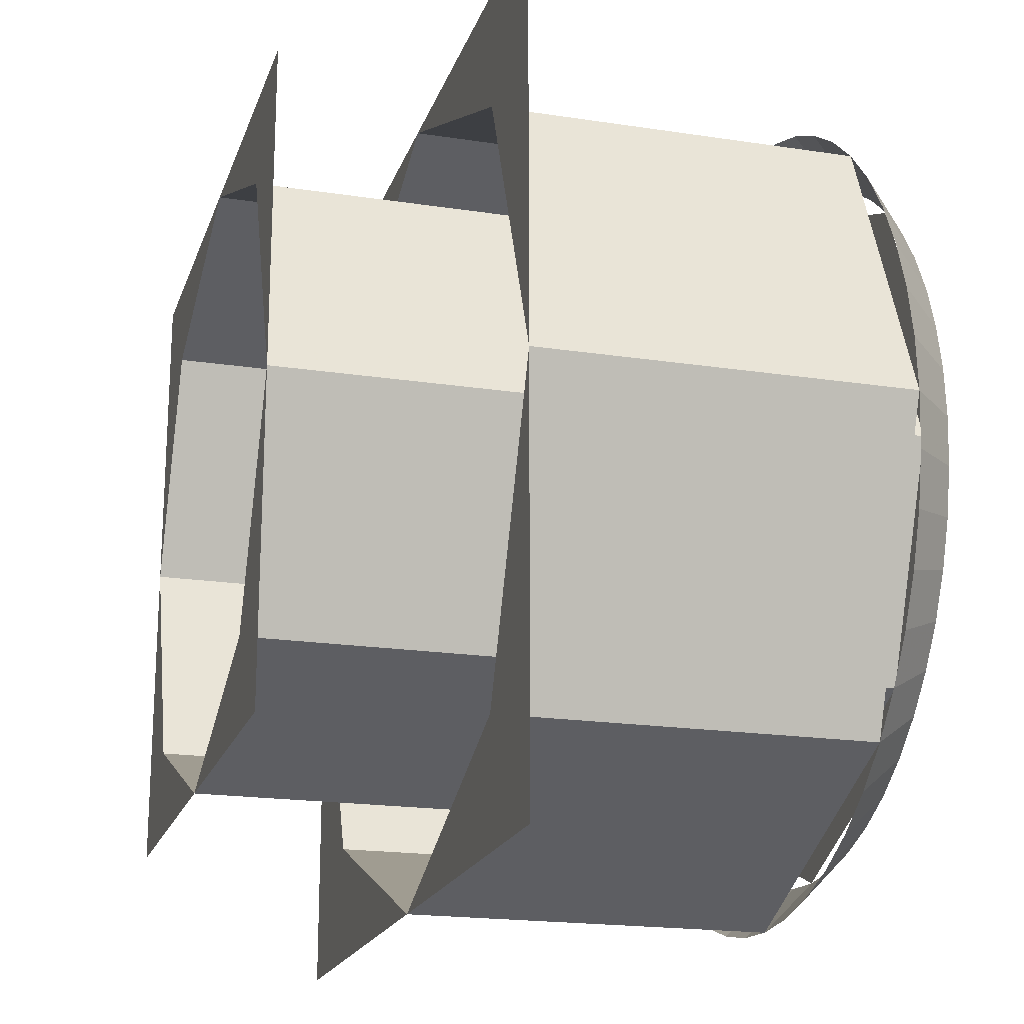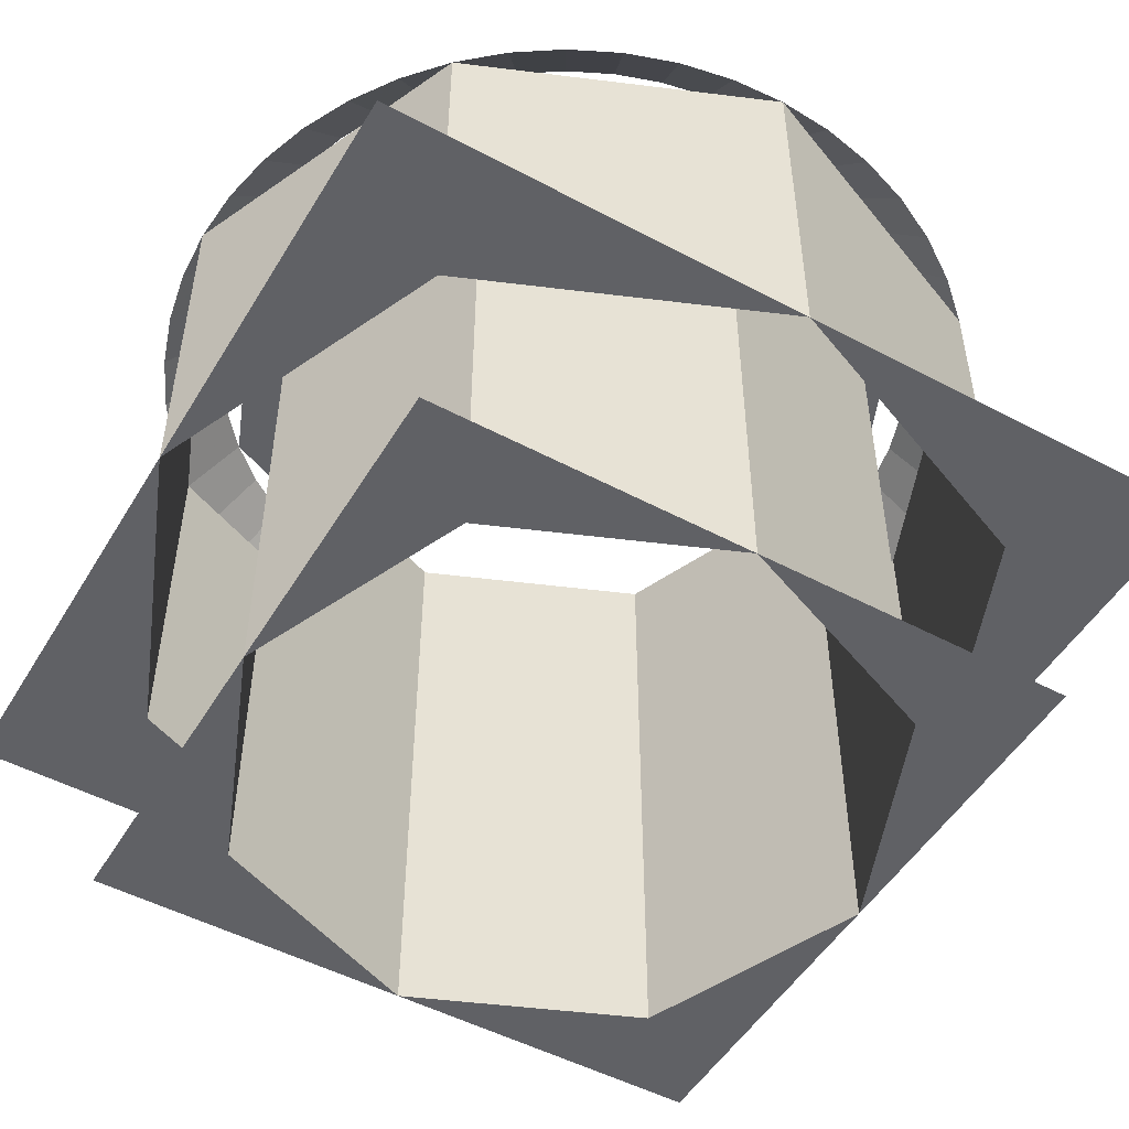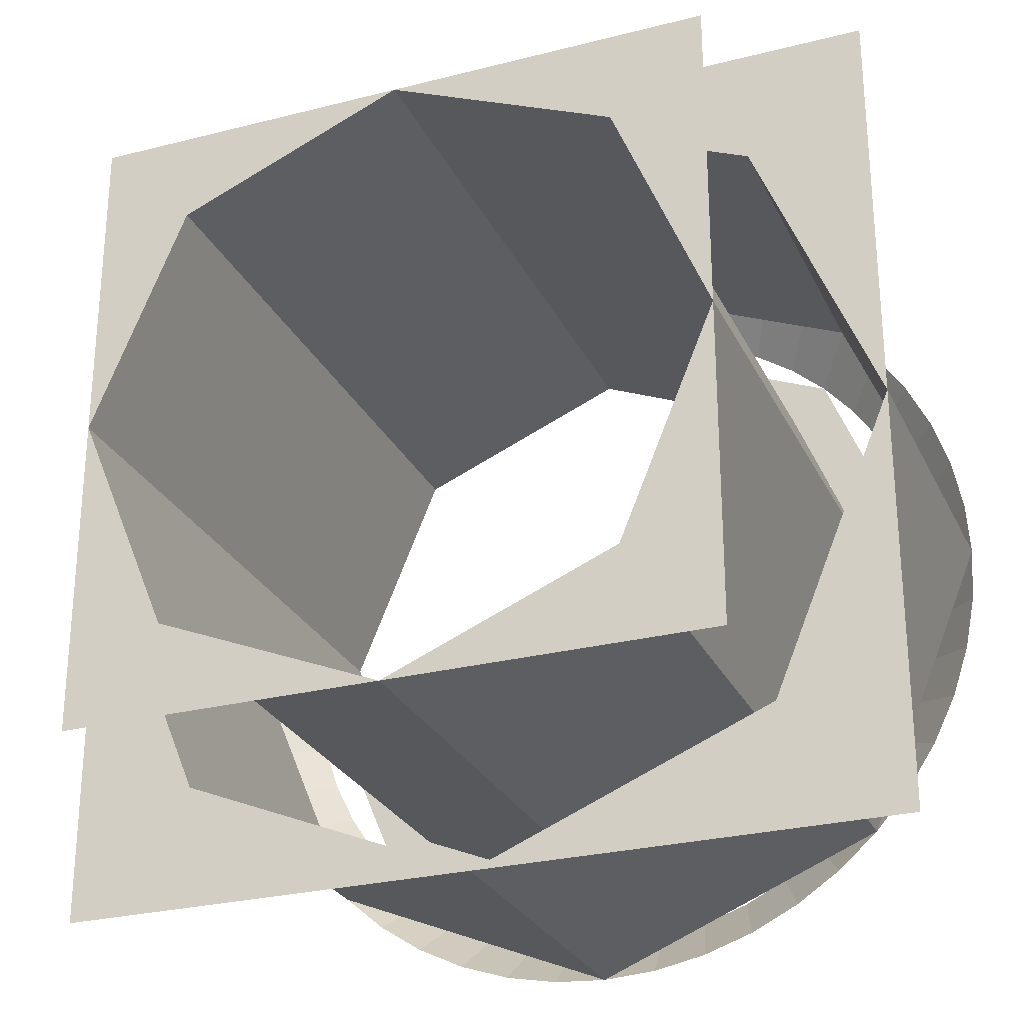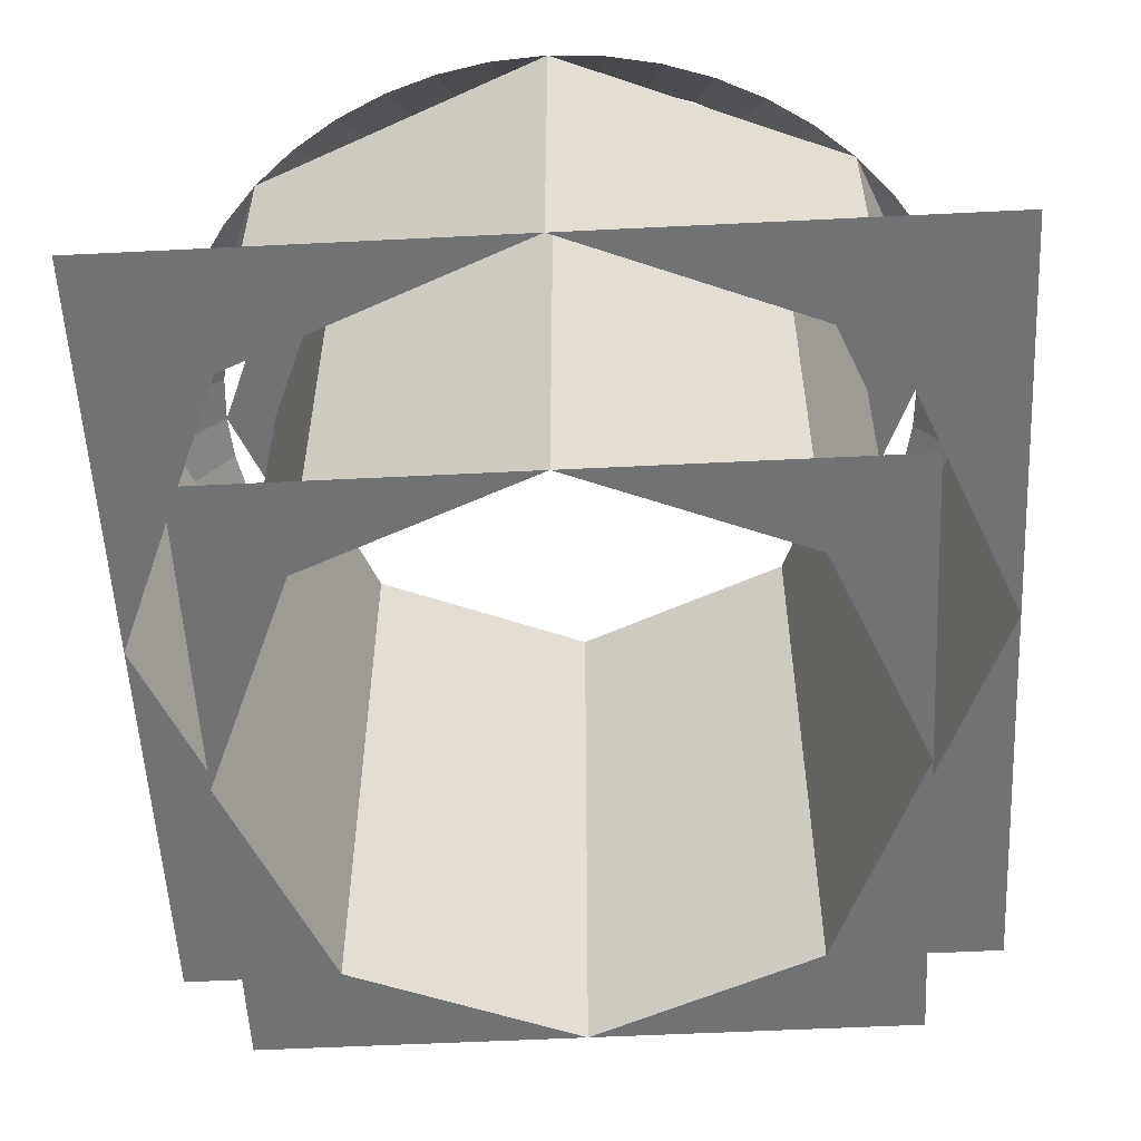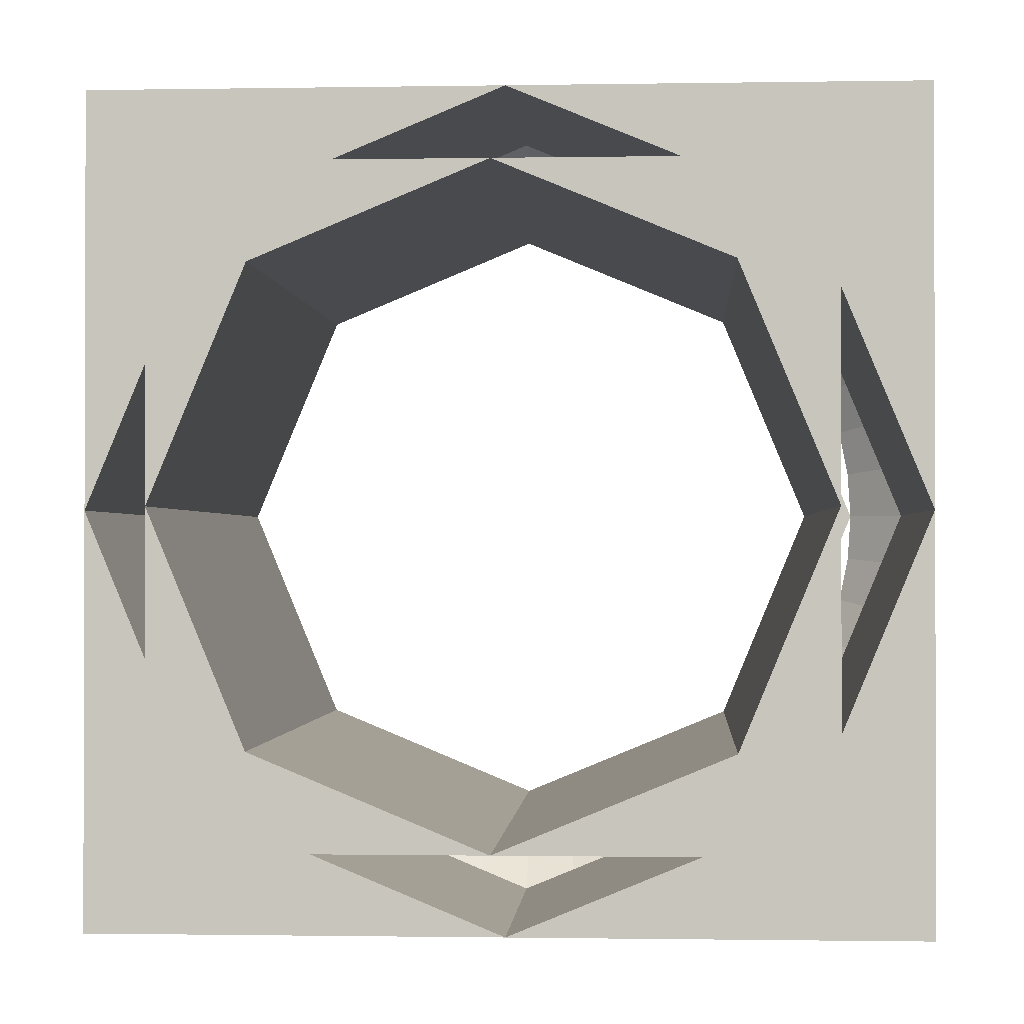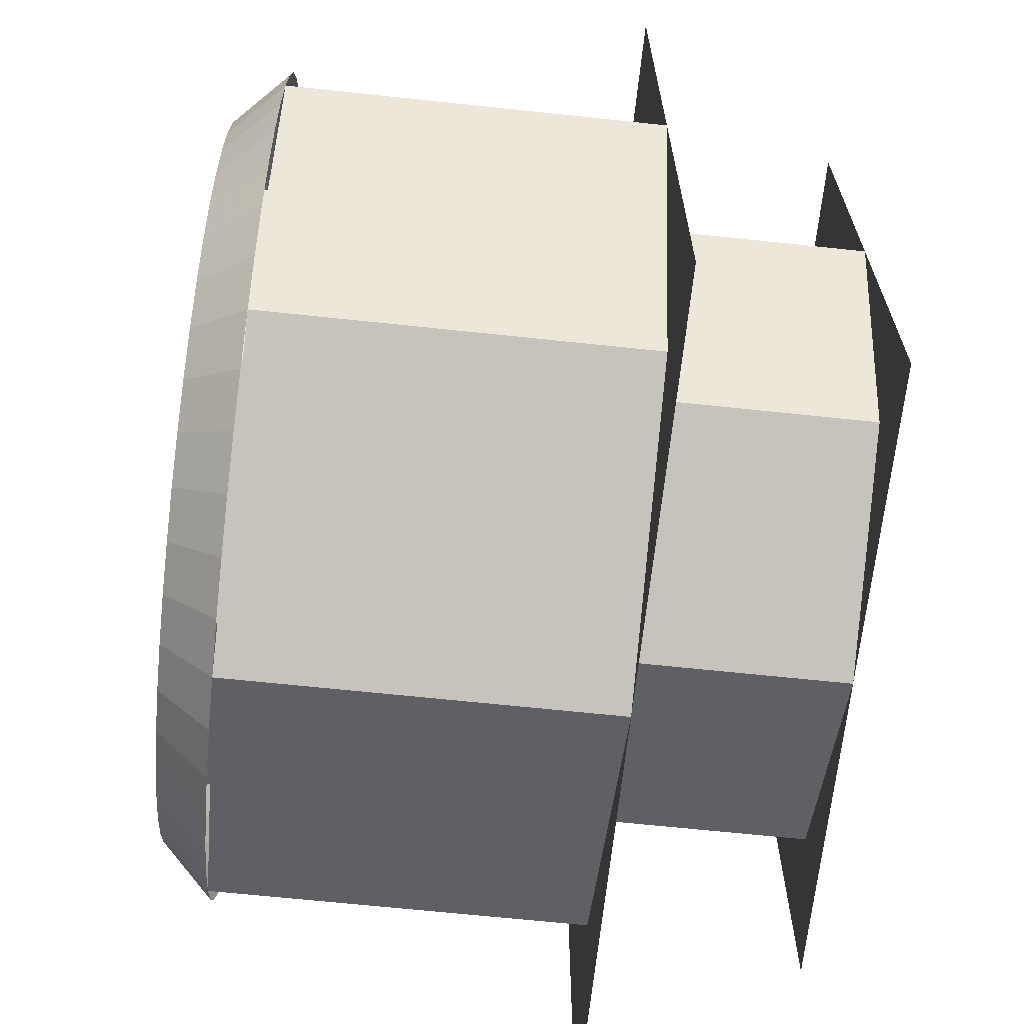
<metadata>
{"format":"obj","ext":"obj","renderer":"f3d","projection":"perspective","resolution":1024,"background":"white","views":[{"elev":-19.4,"azim":-106.0,"up":"+Y"},{"elev":-50.4,"azim":59.8,"up":"+Z"},{"elev":-27.2,"azim":-158.5,"up":"+Y"},{"elev":-55.5,"azim":3.0,"up":"+Z"},{"elev":-1.0,"azim":-176.4,"up":"+Y"},{"elev":-66.2,"azim":83.9,"up":"+Y"}]}
</metadata>
<code>
v 0.2121 -0.2121 -0.2
v 0.3 0 -0.2
v 0.3 0 0.4
v 0.2121 -0.2121 0.4
v 0 -0.3 -0.2
v 0.2121 -0.2121 -0.2
v 0.2121 -0.2121 0.4
v 0 -0.3 0.4
v -0.2121 -0.2121 -0.2
v 0 -0.3 -0.2
v 0 -0.3 0.4
v -0.2121 -0.2121 0.4
v -0.3 0 -0.2
v -0.2121 -0.2121 -0.2
v -0.2121 -0.2121 0.4
v -0.3 0 0.4
v -0.2121 0.2121 -0.2
v -0.3 0 -0.2
v -0.3 0 0.4
v -0.2121 0.2121 0.4
v 0 0.3 -0.2
v -0.2121 0.2121 -0.2
v -0.2121 0.2121 0.4
v 0 0.3 0.4
v 0.2121 0.2121 -0.2
v 0 0.3 -0.2
v 0 0.3 0.4
v 0.2121 0.2121 0.4
v 0.3 0 -0.2
v 0.2121 0.2121 -0.2
v 0.2121 0.2121 0.4
v 0.3 0 0.4
v 0.3 -0.3 -0.2
v 0.2121 -0.2121 -0.2
v 0.3 0 -0.2
v 0.3 -0.3 -0.2
v 0 -0.3 -0.2
v 0.2121 -0.2121 -0.2
v -0.3 -0.3 -0.2
v -0.2121 -0.2121 -0.2
v 0 -0.3 -0.2
v -0.3 -0.3 -0.2
v -0.3 0 -0.2
v -0.2121 -0.2121 -0.2
v -0.3 0.3 -0.2
v -0.2121 0.2121 -0.2
v -0.3 0 -0.2
v -0.3 0.3 -0.2
v 0 0.3 -0.2
v -0.2121 0.2121 -0.2
v 0.3 0.3 -0.2
v 0.2121 0.2121 -0.2
v 0 0.3 -0.2
v 0.3 0.3 -0.2
v 0.3 0 -0.2
v 0.2121 0.2121 -0.2
v 0.35 0 0.4
v 0.2475 -0.2475 0.4
v 0.2121 -0.2121 0.4
v 0.3 0 0.4
v 0.2475 -0.2475 0.4
v 0 -0.35 0.4
v 0 -0.3 0.4
v 0.2121 -0.2121 0.4
v 0 -0.35 0.4
v -0.2475 -0.2475 0.4
v -0.2121 -0.2121 0.4
v 0 -0.3 0.4
v -0.2475 -0.2475 0.4
v -0.35 0 0.4
v -0.3 0 0.4
v -0.2121 -0.2121 0.4
v -0.35 0 0.4
v -0.2475 0.2475 0.4
v -0.2121 0.2121 0.4
v -0.3 0 0.4
v -0.2475 0.2475 0.4
v 0 0.35 0.4
v 0 0.3 0.4
v -0.2121 0.2121 0.4
v 0 0.35 0.4
v 0.2475 0.2475 0.4
v 0.2121 0.2121 0.4
v 0 0.3 0.4
v 0.2475 0.2475 0.4
v 0.35 0 0.4
v 0.3 0 0.4
v 0.2121 0.2121 0.4
v -0.35 0 0.4
v -0.347 -0.04568 0.4
v -0.3966 -0.0522 0.35
v -0.4 0 0.35
v -0.347 -0.04568 0.4
v -0.3381 -0.09058 0.4
v -0.3864 -0.1035 0.35
v -0.3966 -0.0522 0.35
v -0.3381 -0.09058 0.4
v -0.3234 -0.1339 0.4
v -0.3696 -0.1531 0.35
v -0.3864 -0.1035 0.35
v -0.3234 -0.1339 0.4
v -0.3031 -0.175 0.4
v -0.3464 -0.2 0.35
v -0.3696 -0.1531 0.35
v -0.3031 -0.175 0.4
v -0.2777 -0.2131 0.4
v -0.3174 -0.2435 0.35
v -0.3464 -0.2 0.35
v -0.2777 -0.2131 0.4
v -0.2475 -0.2475 0.4
v -0.2828 -0.2828 0.35
v -0.3174 -0.2435 0.35
v -0.2475 -0.2475 0.4
v -0.2131 -0.2777 0.4
v -0.2435 -0.3174 0.35
v -0.2828 -0.2828 0.35
v -0.2131 -0.2777 0.4
v -0.175 -0.3031 0.4
v -0.2 -0.3464 0.35
v -0.2435 -0.3174 0.35
v -0.175 -0.3031 0.4
v -0.1339 -0.3234 0.4
v -0.1531 -0.3696 0.35
v -0.2 -0.3464 0.35
v -0.1339 -0.3234 0.4
v -0.09058 -0.3381 0.4
v -0.1035 -0.3864 0.35
v -0.1531 -0.3696 0.35
v -0.09058 -0.3381 0.4
v -0.04568 -0.347 0.4
v -0.0522 -0.3966 0.35
v -0.1035 -0.3864 0.35
v -0.04568 -0.347 0.4
v 0 -0.35 0.4
v 0 -0.4 0.35
v -0.0522 -0.3966 0.35
v 0 -0.35 0.4
v 0.04568 -0.347 0.4
v 0.0522 -0.3966 0.35
v 0 -0.4 0.35
v 0.04568 -0.347 0.4
v 0.09058 -0.3381 0.4
v 0.1035 -0.3864 0.35
v 0.0522 -0.3966 0.35
v 0.09058 -0.3381 0.4
v 0.1339 -0.3234 0.4
v 0.1531 -0.3696 0.35
v 0.1035 -0.3864 0.35
v 0.1339 -0.3234 0.4
v 0.175 -0.3031 0.4
v 0.2 -0.3464 0.35
v 0.1531 -0.3696 0.35
v 0.175 -0.3031 0.4
v 0.2131 -0.2777 0.4
v 0.2435 -0.3174 0.35
v 0.2 -0.3464 0.35
v 0.2131 -0.2777 0.4
v 0.2475 -0.2475 0.4
v 0.2828 -0.2828 0.35
v 0.2435 -0.3174 0.35
v 0.2475 -0.2475 0.4
v 0.2777 -0.2131 0.4
v 0.3174 -0.2435 0.35
v 0.2828 -0.2828 0.35
v 0.2777 -0.2131 0.4
v 0.3031 -0.175 0.4
v 0.3464 -0.2 0.35
v 0.3174 -0.2435 0.35
v 0.3031 -0.175 0.4
v 0.3234 -0.1339 0.4
v 0.3696 -0.1531 0.35
v 0.3464 -0.2 0.35
v 0.3234 -0.1339 0.4
v 0.3381 -0.09058 0.4
v 0.3864 -0.1035 0.35
v 0.3696 -0.1531 0.35
v 0.3381 -0.09058 0.4
v 0.347 -0.04568 0.4
v 0.3966 -0.0522 0.35
v 0.3864 -0.1035 0.35
v 0.347 -0.04568 0.4
v 0.35 0 0.4
v 0.4 0 0.35
v 0.3966 -0.0522 0.35
v 0.35 0 0.4
v 0.347 0.04568 0.4
v 0.3966 0.0522 0.35
v 0.4 0 0.35
v 0.347 0.04568 0.4
v 0.3381 0.09058 0.4
v 0.3864 0.1035 0.35
v 0.3966 0.0522 0.35
v 0.3381 0.09058 0.4
v 0.3234 0.1339 0.4
v 0.3696 0.1531 0.35
v 0.3864 0.1035 0.35
v 0.3234 0.1339 0.4
v 0.3031 0.175 0.4
v 0.3464 0.2 0.35
v 0.3696 0.1531 0.35
v 0.3031 0.175 0.4
v 0.2777 0.2131 0.4
v 0.3174 0.2435 0.35
v 0.3464 0.2 0.35
v 0.2777 0.2131 0.4
v 0.2475 0.2475 0.4
v 0.2828 0.2828 0.35
v 0.3174 0.2435 0.35
v 0.2475 0.2475 0.4
v 0.2131 0.2777 0.4
v 0.2435 0.3174 0.35
v 0.2828 0.2828 0.35
v 0.2131 0.2777 0.4
v 0.175 0.3031 0.4
v 0.2 0.3464 0.35
v 0.2435 0.3174 0.35
v 0.175 0.3031 0.4
v 0.1339 0.3234 0.4
v 0.1531 0.3696 0.35
v 0.2 0.3464 0.35
v 0.1339 0.3234 0.4
v 0.09058 0.3381 0.4
v 0.1035 0.3864 0.35
v 0.1531 0.3696 0.35
v 0.09058 0.3381 0.4
v 0.04568 0.347 0.4
v 0.0522 0.3966 0.35
v 0.1035 0.3864 0.35
v 0.04568 0.347 0.4
v 0 0.35 0.4
v 0 0.4 0.35
v 0.0522 0.3966 0.35
v 0 0.35 0.4
v -0.04568 0.347 0.4
v -0.0522 0.3966 0.35
v 0 0.4 0.35
v -0.04568 0.347 0.4
v -0.09058 0.3381 0.4
v -0.1035 0.3864 0.35
v -0.0522 0.3966 0.35
v -0.09058 0.3381 0.4
v -0.1339 0.3234 0.4
v -0.1531 0.3696 0.35
v -0.1035 0.3864 0.35
v -0.1339 0.3234 0.4
v -0.175 0.3031 0.4
v -0.2 0.3464 0.35
v -0.1531 0.3696 0.35
v -0.175 0.3031 0.4
v -0.2131 0.2777 0.4
v -0.2435 0.3174 0.35
v -0.2 0.3464 0.35
v -0.2131 0.2777 0.4
v -0.2475 0.2475 0.4
v -0.2828 0.2828 0.35
v -0.2435 0.3174 0.35
v -0.2475 0.2475 0.4
v -0.2777 0.2131 0.4
v -0.3174 0.2435 0.35
v -0.2828 0.2828 0.35
v -0.2777 0.2131 0.4
v -0.3031 0.175 0.4
v -0.3464 0.2 0.35
v -0.3174 0.2435 0.35
v -0.3031 0.175 0.4
v -0.3234 0.1339 0.4
v -0.3696 0.1531 0.35
v -0.3464 0.2 0.35
v -0.3234 0.1339 0.4
v -0.3381 0.09058 0.4
v -0.3864 0.1035 0.35
v -0.3696 0.1531 0.35
v -0.3381 0.09058 0.4
v -0.347 0.04568 0.4
v -0.3966 0.0522 0.35
v -0.3864 0.1035 0.35
v -0.347 0.04568 0.4
v -0.35 0 0.4
v -0.4 0 0.35
v -0.3966 0.0522 0.35
v 0.4 -0.4 0
v 0.2828 -0.2828 0
v 0.4 0 0
v 0.4 -0.4 0
v 0 -0.4 0
v 0.2828 -0.2828 0
v -0.4 -0.4 0
v -0.2828 -0.2828 0
v 0 -0.4 0
v -0.4 -0.4 0
v -0.4 0 0
v -0.2828 -0.2828 0
v -0.4 0.4 0
v -0.2828 0.2828 0
v -0.4 0 0
v -0.4 0.4 0
v 0 0.4 0
v -0.2828 0.2828 0
v 0.4 0.4 0
v 0.2828 0.2828 0
v 0 0.4 0
v 0.4 0.4 0
v 0.4 0 0
v 0.2828 0.2828 0
v 0.2828 -0.2828 0
v 0.4 0 0
v 0.4 0 0.35
v 0.2828 -0.2828 0.35
v 0 -0.4 0
v 0.2828 -0.2828 0
v 0.2828 -0.2828 0.35
v 0 -0.4 0.35
v -0.2828 -0.2828 0
v 0 -0.4 0
v 0 -0.4 0.35
v -0.2828 -0.2828 0.35
v -0.4 0 0
v -0.2828 -0.2828 0
v -0.2828 -0.2828 0.35
v -0.4 0 0.35
v -0.2828 0.2828 0
v -0.4 0 0
v -0.4 0 0.35
v -0.2828 0.2828 0.35
v 0 0.4 0
v -0.2828 0.2828 0
v -0.2828 0.2828 0.35
v 0 0.4 0.35
v 0.2828 0.2828 0
v 0 0.4 0
v 0 0.4 0.35
v 0.2828 0.2828 0.35
v 0.4 0 0
v 0.2828 0.2828 0
v 0.2828 0.2828 0.35
v 0.4 0 0.35
g mesh7204190
f 1 3 2
f 3 1 4
f 5 7 6
f 7 5 8
f 9 11 10
f 11 9 12
f 13 15 14
f 15 13 16
f 17 19 18
f 19 17 20
f 21 23 22
f 23 21 24
f 25 27 26
f 27 25 28
f 29 31 30
f 31 29 32
g mesh7204193
f 33 34 35
f 36 37 38
f 39 40 41
f 42 43 44
f 45 46 47
f 48 49 50
f 51 52 53
f 54 55 56
g mesh7204196
f 57 59 58
f 59 57 60
f 61 63 62
f 63 61 64
f 65 67 66
f 67 65 68
f 69 71 70
f 71 69 72
f 73 75 74
f 75 73 76
f 77 79 78
f 79 77 80
f 81 83 82
f 83 81 84
f 85 87 86
f 87 85 88
g mesh7204198
f 89 91 90
f 91 89 92
f 93 95 94
f 95 93 96
f 97 99 98
f 99 97 100
f 101 103 102
f 103 101 104
f 105 107 106
f 107 105 108
f 109 111 110
f 111 109 112
f 113 115 114
f 115 113 116
f 117 119 118
f 119 117 120
f 121 123 122
f 123 121 124
f 125 127 126
f 127 125 128
f 129 131 130
f 131 129 132
f 133 135 134
f 135 133 136
f 137 139 138
f 139 137 140
f 141 143 142
f 143 141 144
f 145 147 146
f 147 145 148
f 149 151 150
f 151 149 152
f 153 155 154
f 155 153 156
f 157 159 158
f 159 157 160
f 161 163 162
f 163 161 164
f 165 167 166
f 167 165 168
f 169 171 170
f 171 169 172
f 173 175 174
f 175 173 176
f 177 179 178
f 179 177 180
f 181 183 182
f 183 181 184
f 185 187 186
f 187 185 188
f 189 191 190
f 191 189 192
f 193 195 194
f 195 193 196
f 197 199 198
f 199 197 200
f 201 203 202
f 203 201 204
f 205 207 206
f 207 205 208
f 209 211 210
f 211 209 212
f 213 215 214
f 215 213 216
f 217 219 218
f 219 217 220
f 221 223 222
f 223 221 224
f 225 227 226
f 227 225 228
f 229 231 230
f 231 229 232
f 233 235 234
f 235 233 236
f 237 239 238
f 239 237 240
f 241 243 242
f 243 241 244
f 245 247 246
f 247 245 248
f 249 251 250
f 251 249 252
f 253 255 254
f 255 253 256
f 257 259 258
f 259 257 260
f 261 263 262
f 263 261 264
f 265 267 266
f 267 265 268
f 269 271 270
f 271 269 272
f 273 275 274
f 275 273 276
f 277 279 278
f 279 277 280
g mesh7204202
f 281 283 282
f 284 286 285
f 287 289 288
f 290 292 291
f 293 295 294
f 296 298 297
f 299 301 300
f 302 304 303
g mesh7204205
f 305 306 307
f 307 308 305
f 309 310 311
f 311 312 309
f 313 314 315
f 315 316 313
f 317 318 319
f 319 320 317
f 321 322 323
f 323 324 321
f 325 326 327
f 327 328 325
f 329 330 331
f 331 332 329
f 333 334 335
f 335 336 333

</code>
